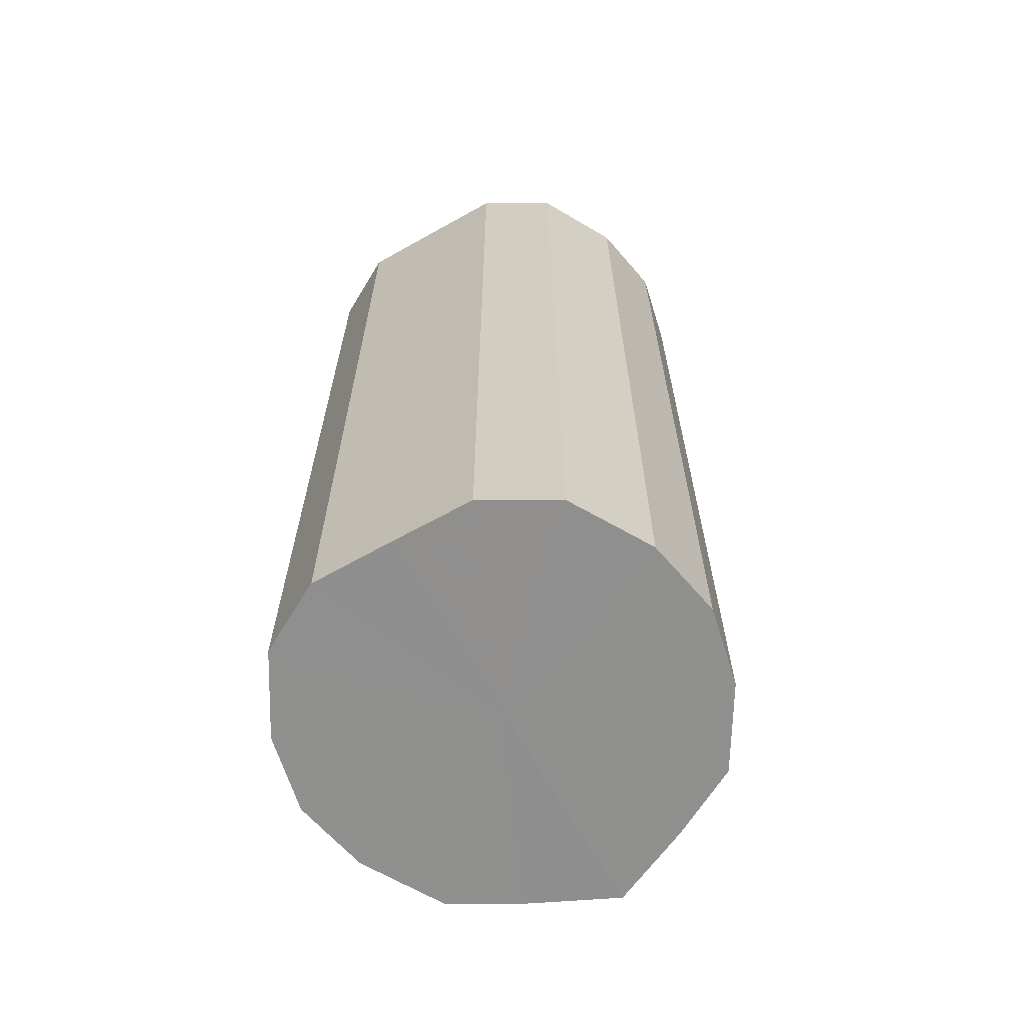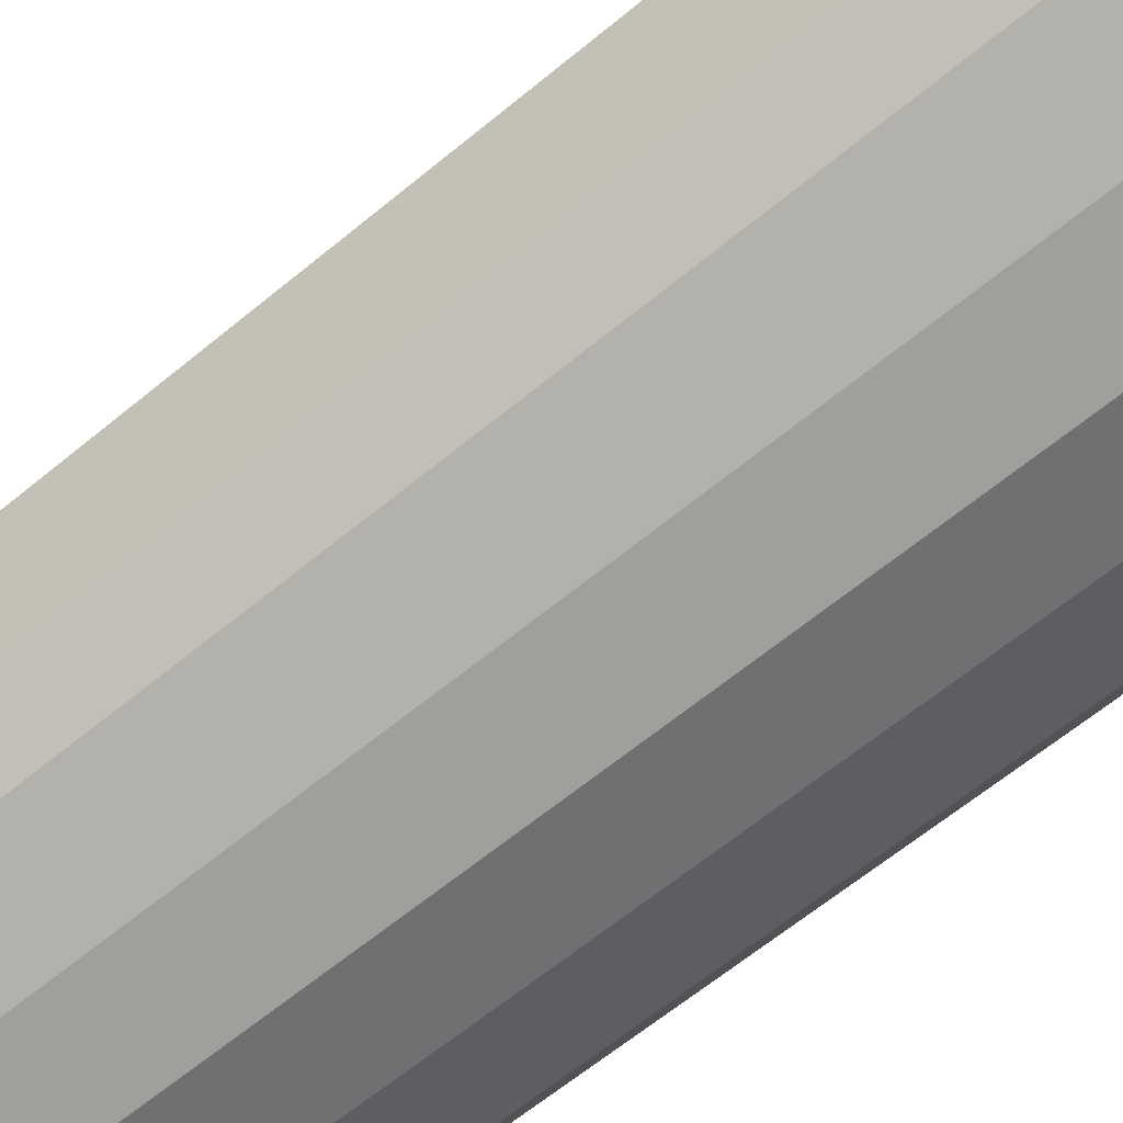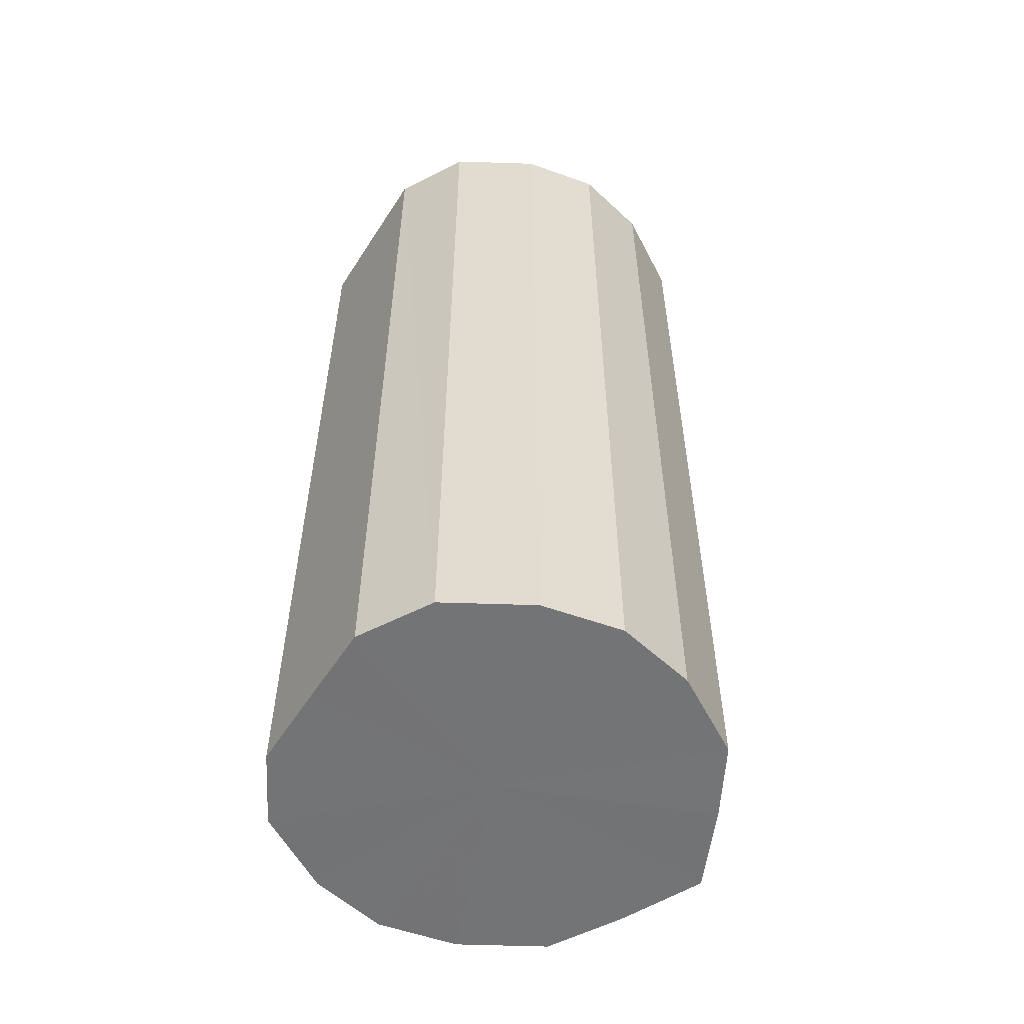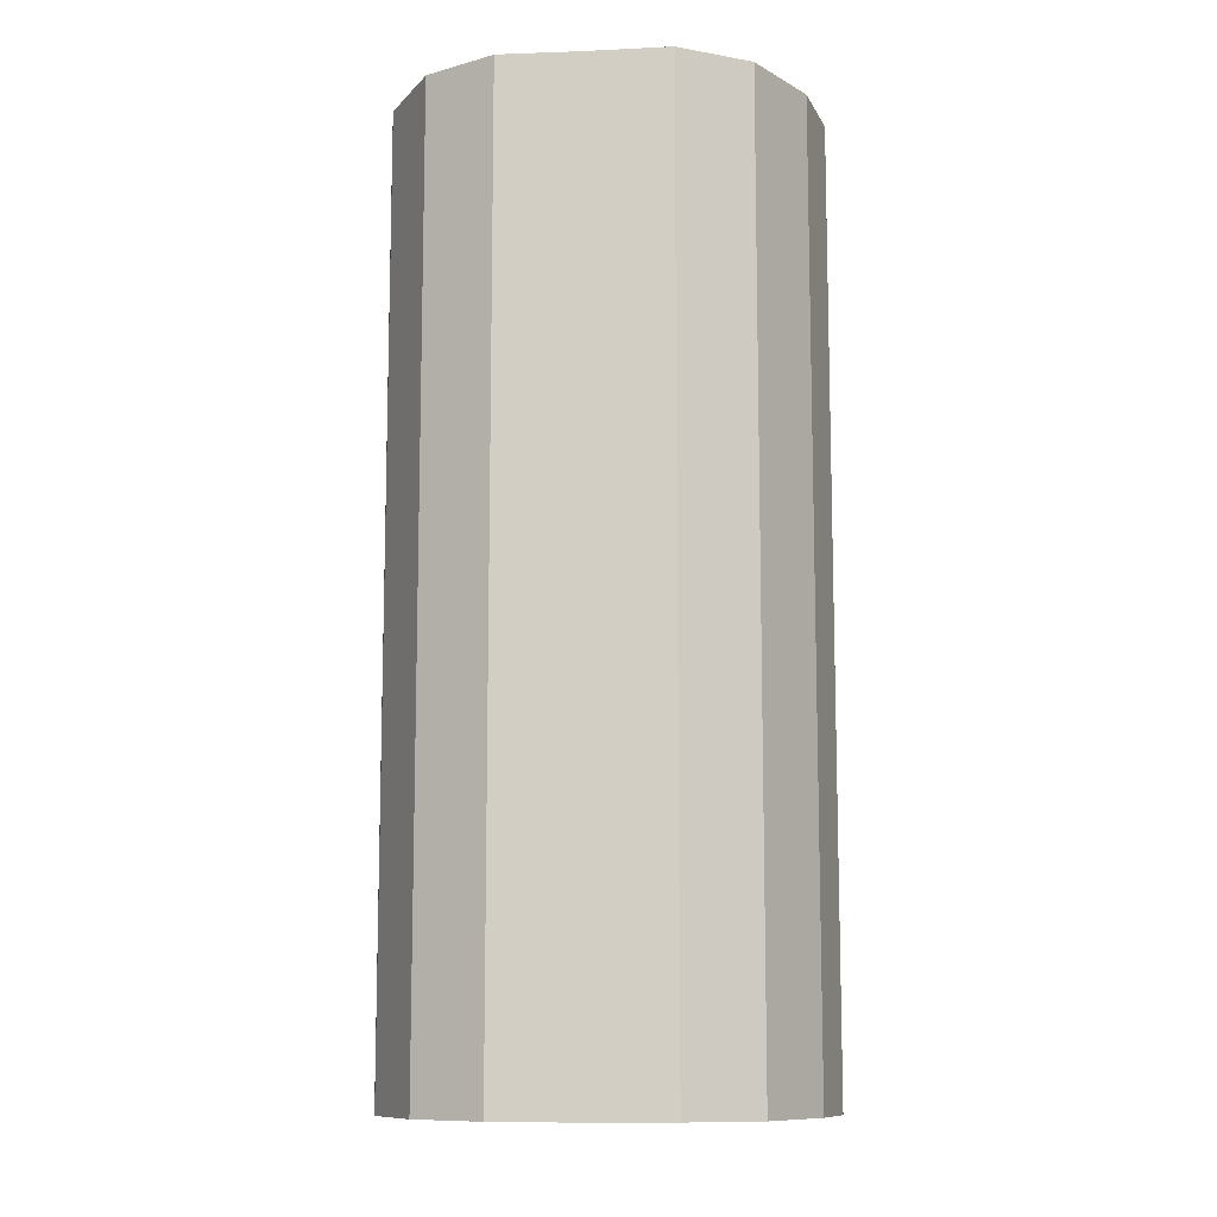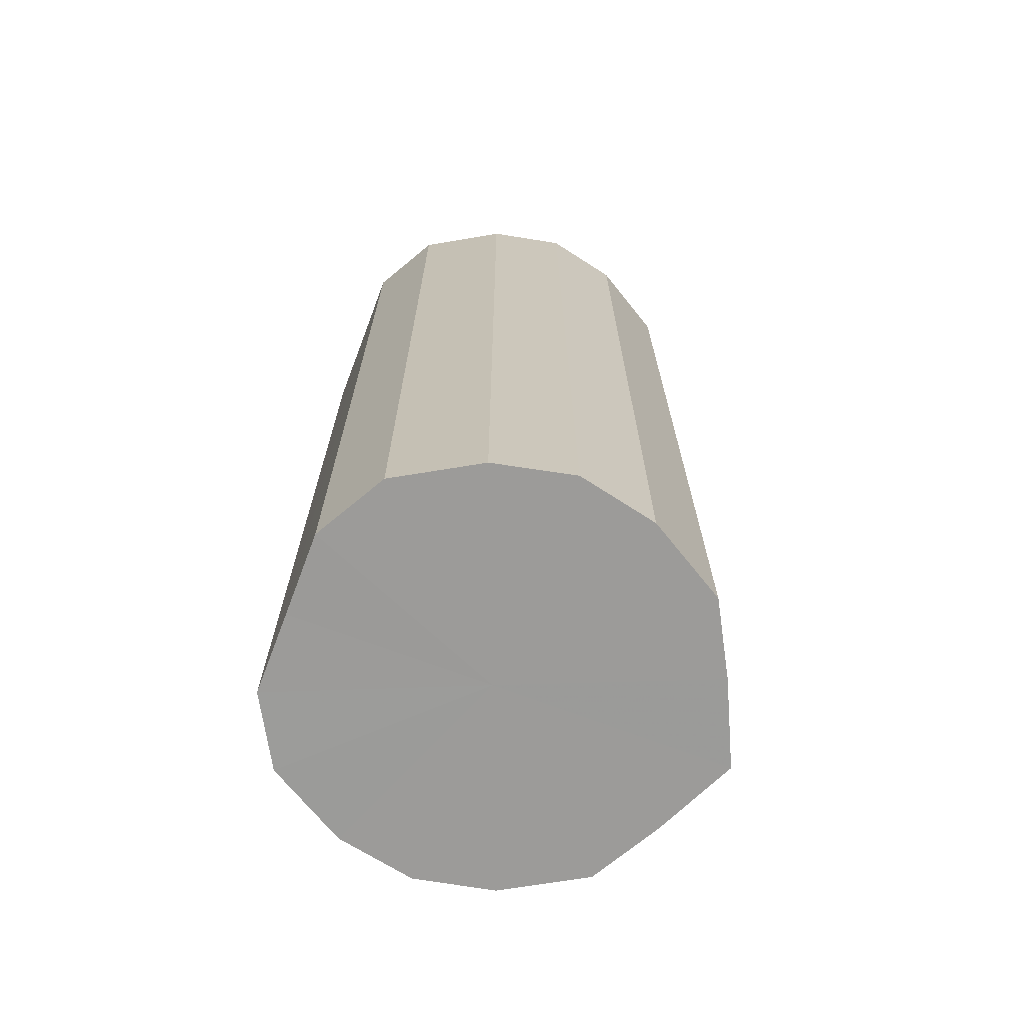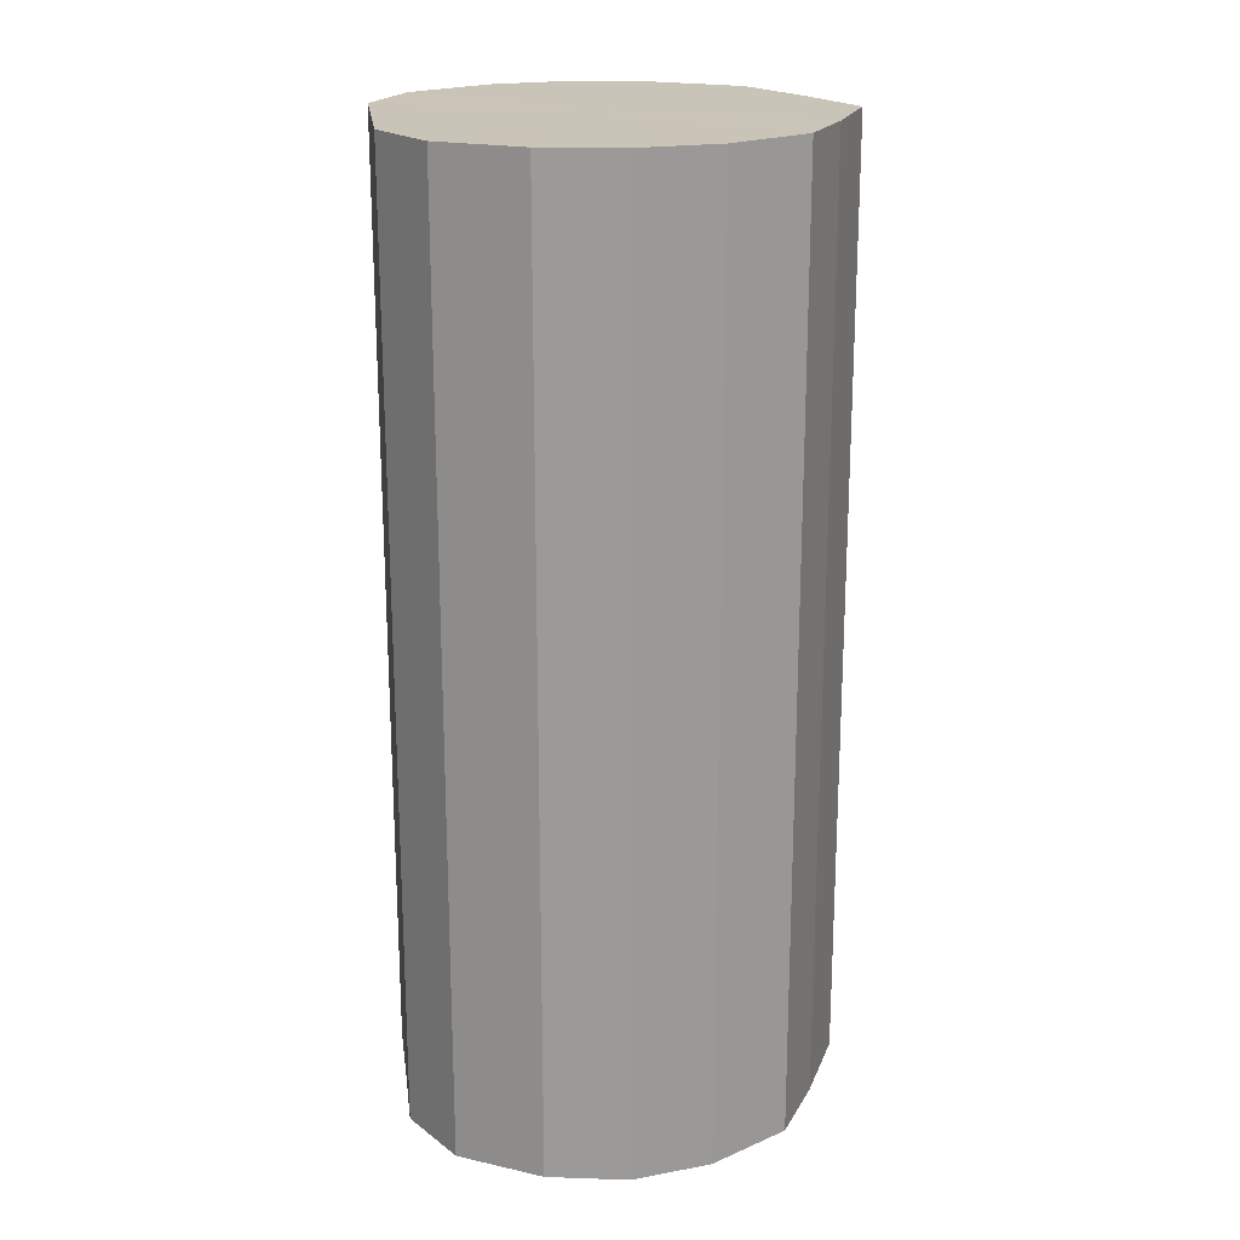
<metadata>
{"format":"obj","ext":"obj","renderer":"f3d","projection":"perspective","resolution":1024,"background":"white","views":[{"elev":-65.3,"azim":119.2,"up":"+Y"},{"elev":-63.6,"azim":-50.1,"up":"+Z"},{"elev":-56.1,"azim":147.6,"up":"+Y"},{"elev":-10.6,"azim":95.9,"up":"+Y"},{"elev":-69.7,"azim":159.1,"up":"+Y"},{"elev":20.1,"azim":172.2,"up":"+Y"}]}
</metadata>
<code>
o 8508
v 2175 1868 17.63
v 2175 1868 17.65
v 2175 1868 17.63
v 2175 1868 17.67
v 2175 1868 17.65
v 2175 1868 17.61
v 2175 1868 17.61
v 2175 1868 17.68
v 2175 1868 17.67
v 2175 1868 17.59
v 2175 1868 17.59
v 2175 1868 17.68
v 2175 1868 17.68
v 2175 1868 17.58
v 2175 1868 17.58
v 2175 1868 17.68
v 2175 1868 17.68
v 2175 1868 17.58
v 2175 1868 17.58
v 2175 1868 17.67
v 2175 1868 17.68
v 2175 1868 17.58
v 2175 1868 17.58
v 2175 1868 17.65
v 2175 1868 17.67
v 2175 1868 17.59
v 2175 1868 17.59
v 2175 1868 17.63
v 2175 1868 17.65
v 2175 1868 17.61
v 2175 1868 17.61
v 2175 1868 17.63
v 2175 1868 17.63
v 2175 1868 17.65
v 2175 1868 17.65
v 2175 1868 17.67
v 2175 1868 17.67
v 2175 1868 17.61
v 2175 1868 17.63
v 2175 1868 17.59
v 2175 1868 17.61
v 2175 1868 17.68
v 2175 1868 17.68
v 2175 1868 17.58
v 2175 1868 17.59
v 2175 1868 17.58
v 2175 1868 17.58
v 2175 1868 17.68
v 2175 1868 17.68
v 2175 1868 17.58
v 2175 1868 17.58
v 2175 1868 17.59
v 2175 1868 17.58
v 2175 1868 17.68
v 2175 1868 17.68
v 2175 1868 17.61
v 2175 1868 17.59
v 2175 1868 17.63
v 2175 1868 17.61
v 2175 1868 17.67
v 2175 1868 17.67
v 2175 1868 17.65
v 2175 1868 17.63
v 2175 1868 17.65
v 2175 1868 17.63
v 2175 1868 17.65
v 2175 1868 17.63
v 2175 1868 17.67
v 2175 1868 17.61
v 2175 1868 17.68
v 2175 1868 17.59
v 2175 1868 17.68
v 2175 1868 17.58
v 2175 1868 17.68
v 2175 1868 17.58
v 2175 1868 17.67
v 2175 1868 17.58
v 2175 1868 17.65
v 2175 1868 17.59
v 2175 1868 17.63
v 2175 1868 17.61
v 2175 1868 17.63
v 2175 1868 17.63
v 2175 1868 17.65
v 2175 1868 17.61
v 2175 1868 17.67
v 2175 1868 17.59
v 2175 1868 17.68
v 2175 1868 17.58
v 2175 1868 17.68
v 2175 1868 17.58
v 2175 1868 17.68
v 2175 1868 17.58
v 2175 1868 17.67
v 2175 1868 17.59
v 2175 1868 17.65
v 2175 1868 17.61
v 2175 1868 17.63
f 1 2 3
f 2 4 5
f 6 1 7
f 4 8 9
f 10 6 11
f 8 12 13
f 14 10 15
f 12 16 17
f 18 14 19
f 16 20 21
f 22 18 23
f 20 24 25
f 26 22 27
f 24 28 29
f 30 26 31
f 28 30 32
f 33 34 35
f 35 36 37
f 38 39 33
f 40 41 38
f 37 42 43
f 44 45 40
f 46 47 44
f 43 48 49
f 50 51 46
f 52 53 50
f 49 54 55
f 56 57 52
f 58 59 56
f 55 60 61
f 62 63 58
f 61 64 62
f 65 66 67
f 65 68 66
f 65 67 69
f 65 70 68
f 65 69 71
f 65 72 70
f 65 71 73
f 65 74 72
f 65 73 75
f 65 76 74
f 65 75 77
f 65 78 76
f 65 77 79
f 65 80 78
f 65 79 81
f 65 81 80
f 82 83 84
f 82 85 83
f 82 84 86
f 82 87 85
f 82 86 88
f 82 89 87
f 82 88 90
f 82 91 89
f 82 90 92
f 82 93 91
f 82 92 94
f 82 95 93
f 82 94 96
f 82 97 95
f 82 96 98
f 82 98 97

</code>
